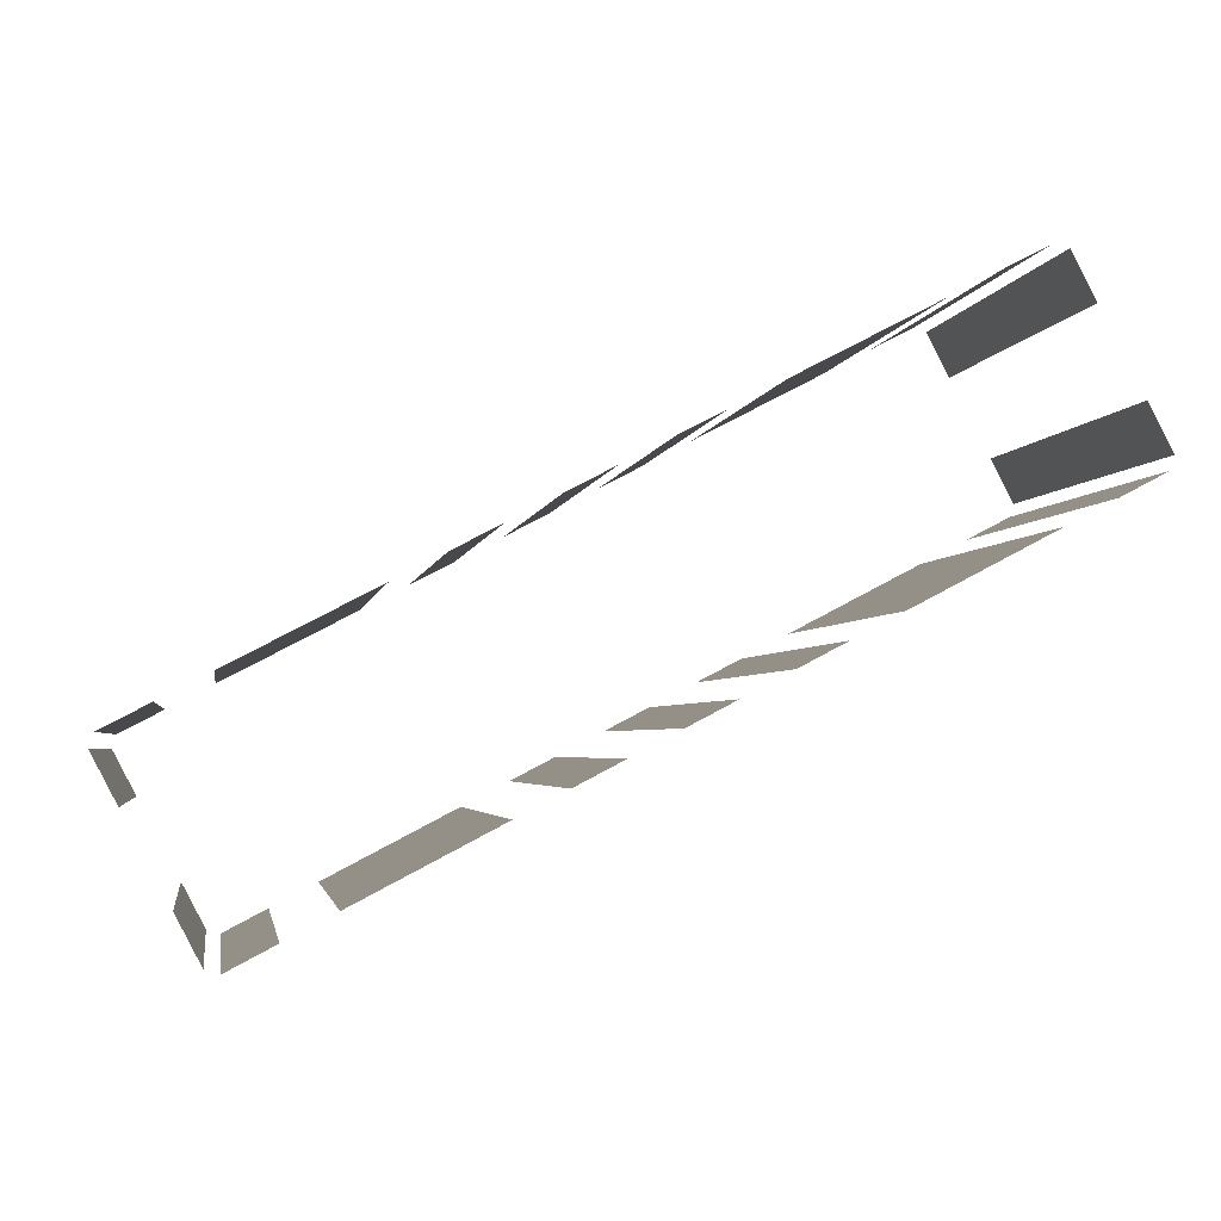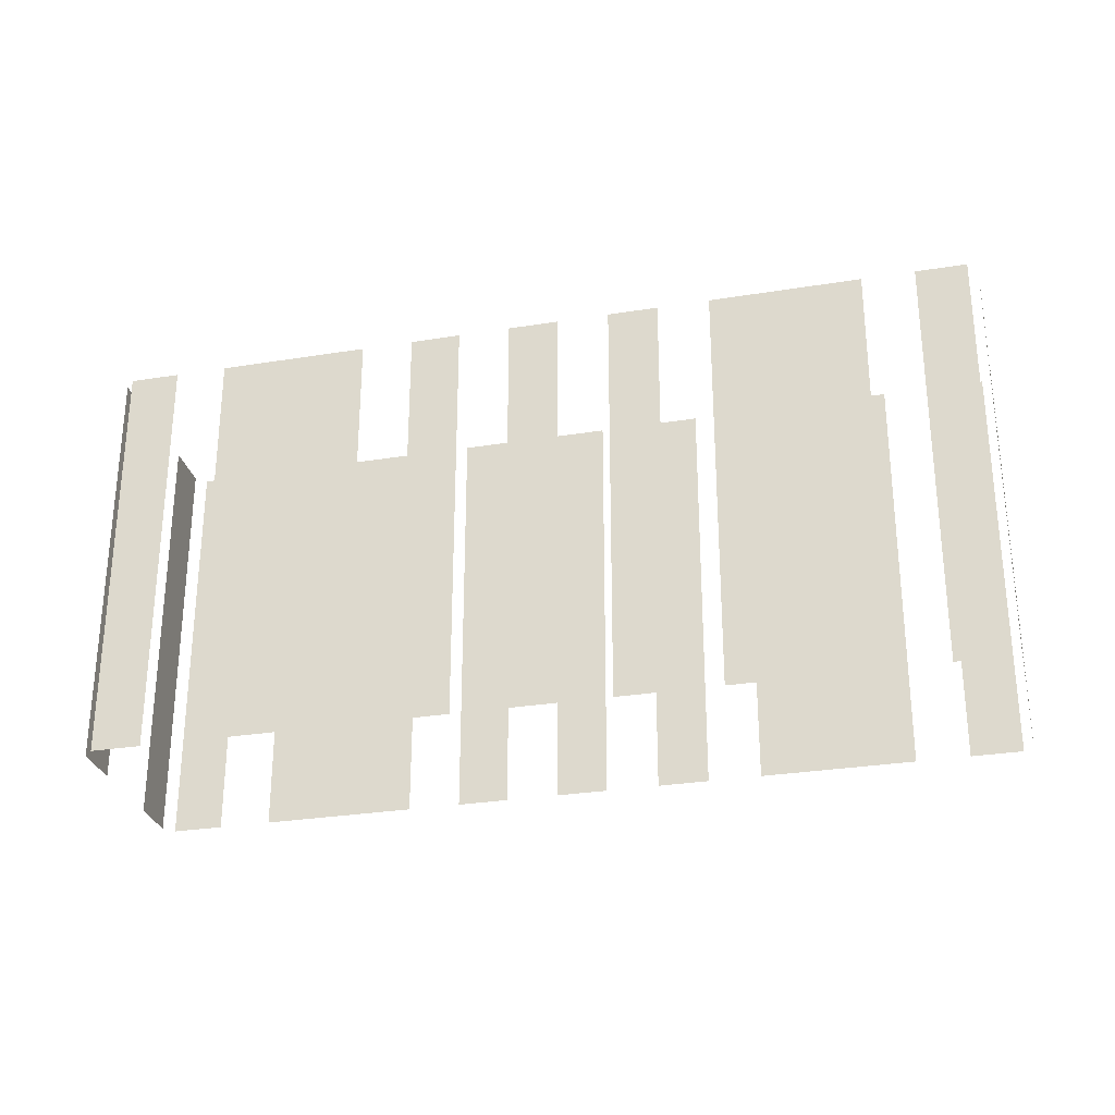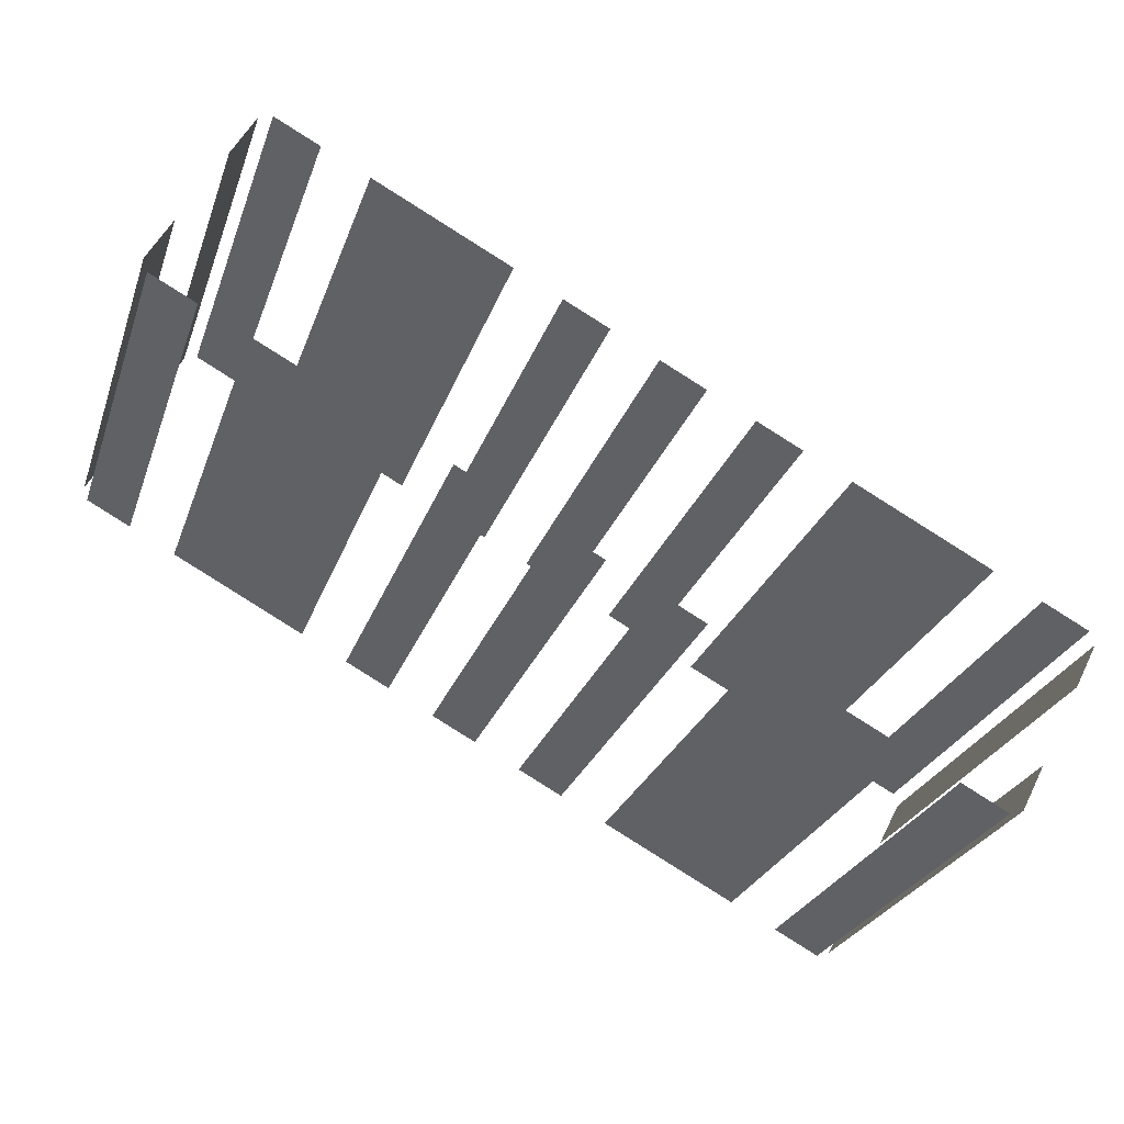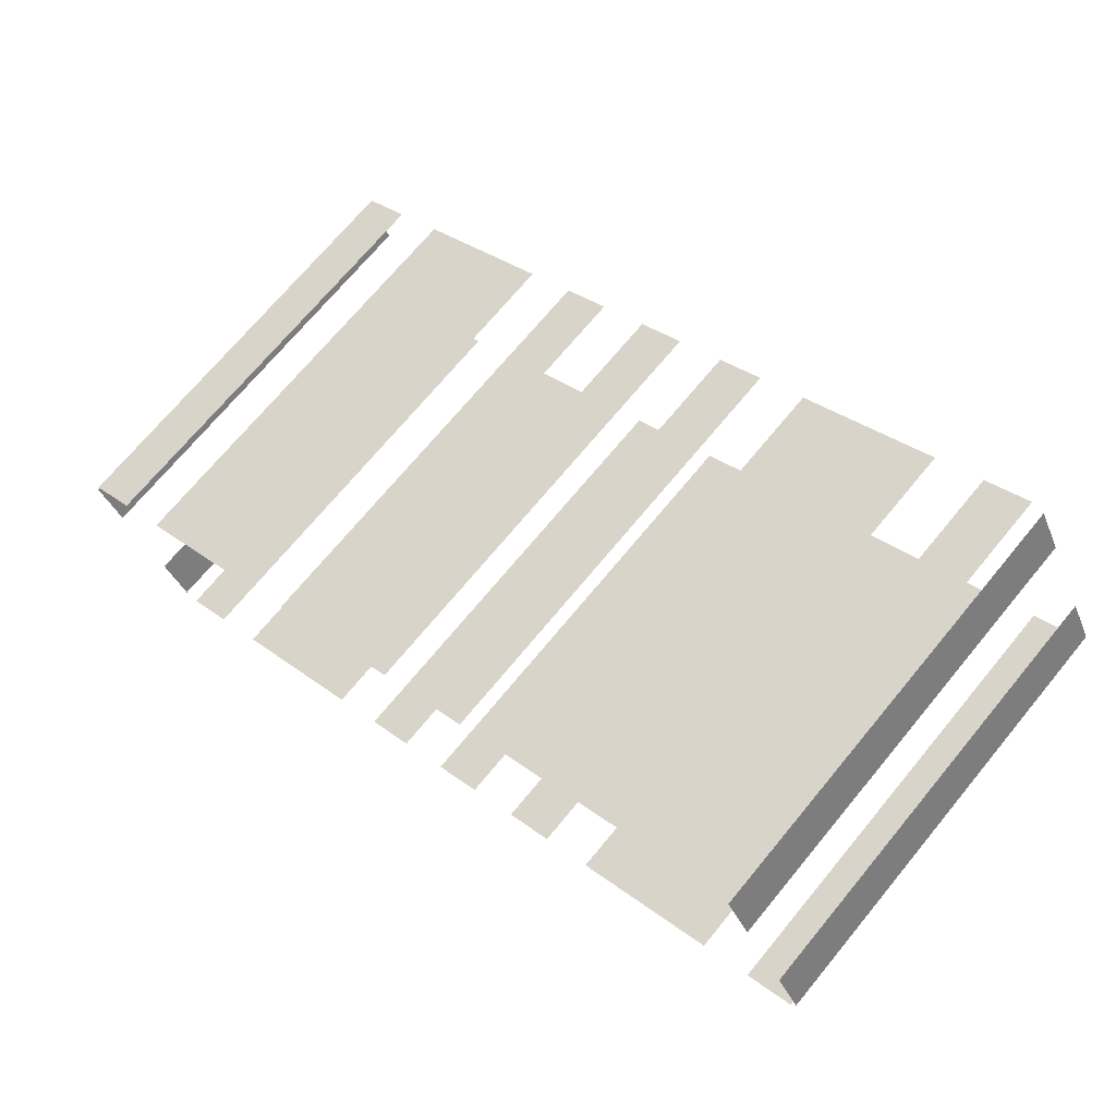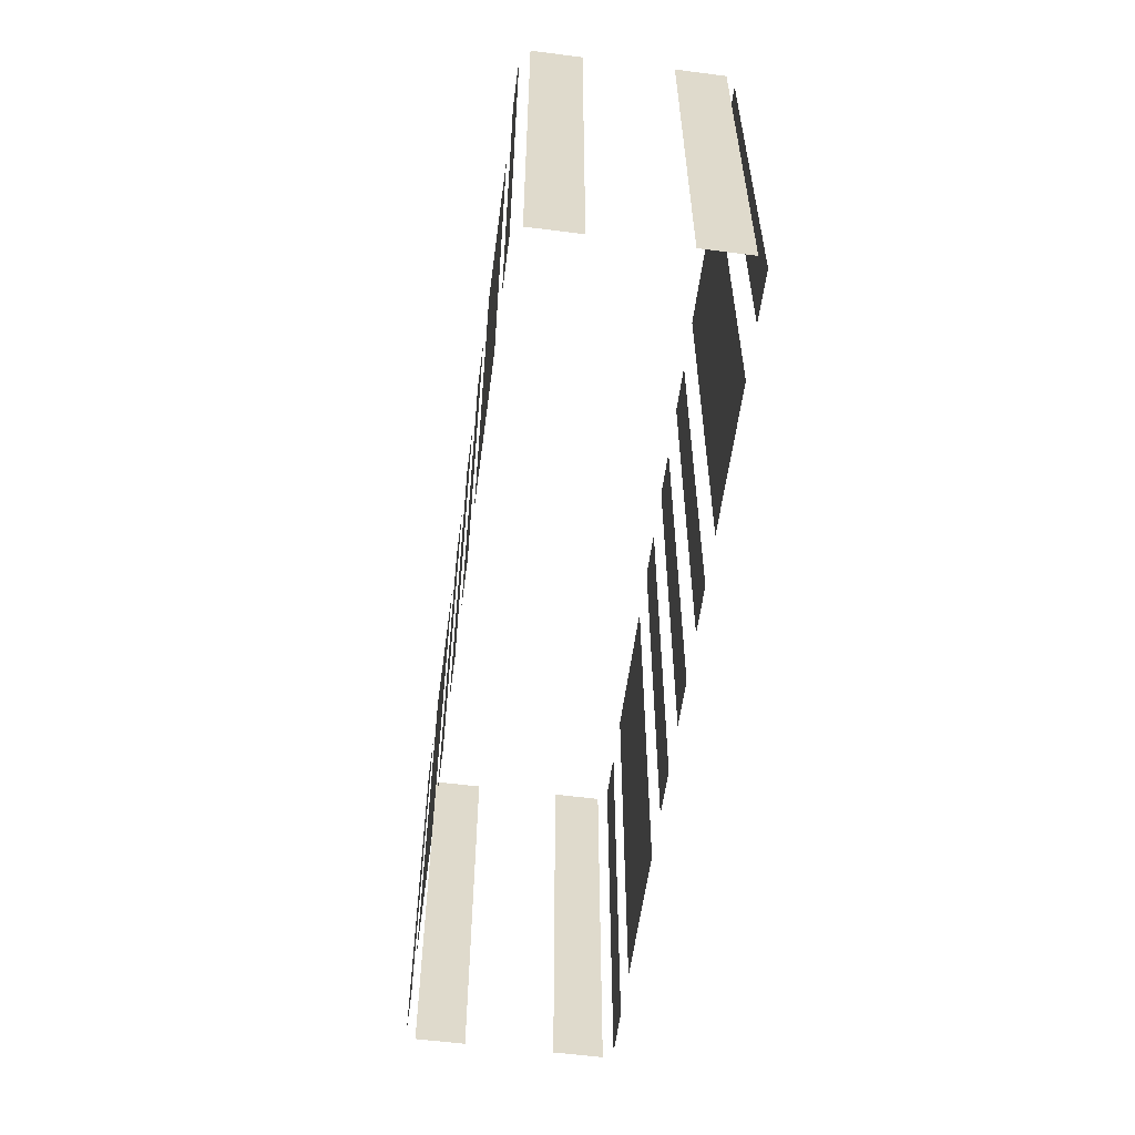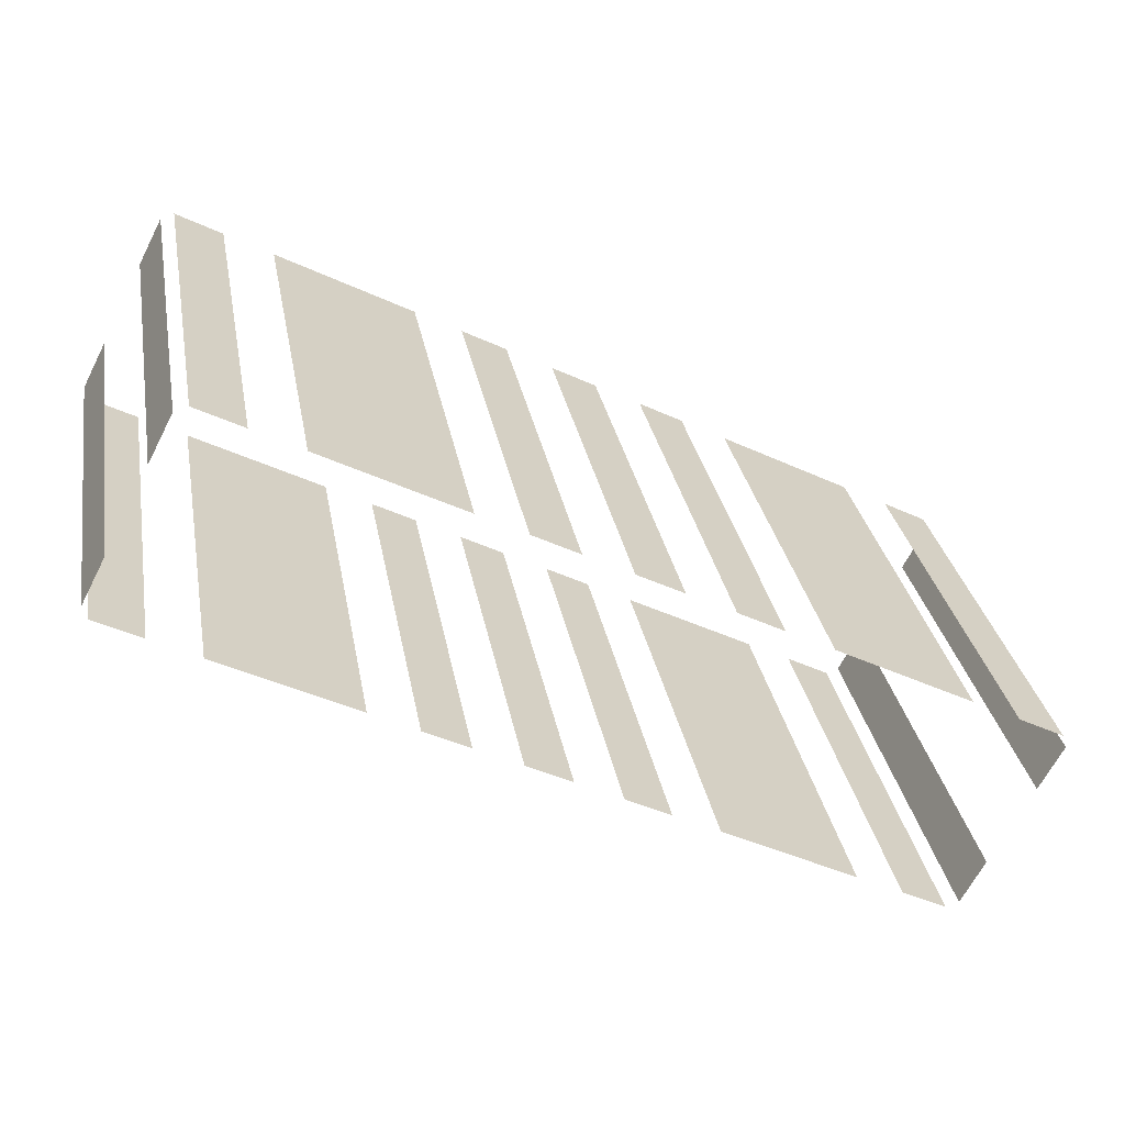
<metadata>
{"format":"obj","ext":"obj","renderer":"f3d","projection":"perspective","resolution":1024,"background":"white","views":[{"elev":-3.1,"azim":171.1,"up":"+Y"},{"elev":-29.1,"azim":166.0,"up":"+Z"},{"elev":-26.9,"azim":-17.2,"up":"+Y"},{"elev":71.2,"azim":-140.4,"up":"+Y"},{"elev":-58.1,"azim":-125.2,"up":"+Z"},{"elev":29.7,"azim":-9.9,"up":"+Y"}]}
</metadata>
<code>
o geometryt000010000010000110010110000110000100110010110110st154
v 86.03 -199.1 565.8
v 87.62 -200 565.8
v 87.62 -200 580.9
v 86.03 -199.1 580.9
v 89.27 -200.8 580.9
v 89.27 -200.8 565.8
v 94.05 -203.3 565.8
v 94.05 -203.3 580.9
v 95.69 -204.2 565.8
v 97.29 -205 565.8
v 97.29 -205 580.9
v 95.69 -204.2 580.9
v 98.93 -205.9 580.9
v 98.93 -205.9 565.8
v 100.5 -206.7 565.8
v 100.5 -206.7 580.9
v 102.2 -207.6 580.9
v 102.2 -207.6 565.8
v 103.8 -208.4 565.8
v 103.8 -208.4 580.9
v 105.4 -209.3 580.9
v 105.4 -209.3 565.8
v 110.2 -211.7 565.8
v 110.2 -211.7 580.9
v 111.8 -212.6 580.9
v 111.8 -212.6 565.8
v 113.4 -213.4 565.8
v 113.4 -213.4 580.9
v 86.72 -197.1 565.8
v 85.89 -198.7 565.8
v 85.89 -198.7 580.9
v 86.72 -197.1 580.9
v 89.03 -192.6 565.8
v 88.2 -194.2 565.8
v 88.2 -194.2 580.9
v 89.03 -192.6 580.9
v 91.09 -193.3 565.8
v 89.49 -192.5 565.8
v 89.49 -192.5 580.9
v 91.09 -193.3 580.9
v 97.51 -196.7 565.8
v 92.73 -194.2 565.8
v 92.73 -194.2 580.9
v 97.51 -196.7 580.9
v 100.7 -198.4 565.8
v 99.16 -197.5 565.8
v 99.16 -197.5 580.9
v 100.7 -198.4 580.9
v 104 -200.1 580.9
v 104 -200.1 565.8
v 102.4 -199.2 565.8
v 102.4 -199.2 580.9
v 107.2 -201.8 565.8
v 105.6 -200.9 565.8
v 105.6 -200.9 580.9
v 107.2 -201.8 580.9
v 113.7 -205.1 580.9
v 113.7 -205.1 565.8
v 108.9 -202.6 565.8
v 108.9 -202.6 580.9
v 116.9 -206.8 580.9
v 116.9 -206.8 565.8
v 115.3 -206 565.8
v 115.3 -206 580.9
v 113.9 -213.3 565.8
v 114.7 -211.7 565.8
v 114.7 -211.7 580.9
v 113.9 -213.3 580.9
v 116.5 -208.3 580.9
v 116.2 -208.9 565.8
v 117 -207.3 565.8
v 116.2 -208.9 580.9
v 117 -207.3 580.9
f 1 2 3
f 4 1 3
f 5 6 7
f 5 7 8
f 9 10 11
f 12 9 11
f 13 14 15
f 13 15 16
f 17 18 19
f 17 19 20
f 21 22 23
f 21 23 24
f 25 26 27
f 25 27 28
f 29 30 31
f 32 29 31
f 33 34 35
f 36 33 35
f 37 38 39
f 40 37 39
f 45 46 47
f 48 45 47
f 49 50 51
f 49 51 52
f 53 54 55
f 56 53 55
f 57 58 59
f 57 59 60
f 61 62 63
f 61 63 64
f 65 66 67
f 68 65 67
f 69 70 71
f 72 70 69
f 69 71 73
f 41 42 43
f 44 41 43

</code>
